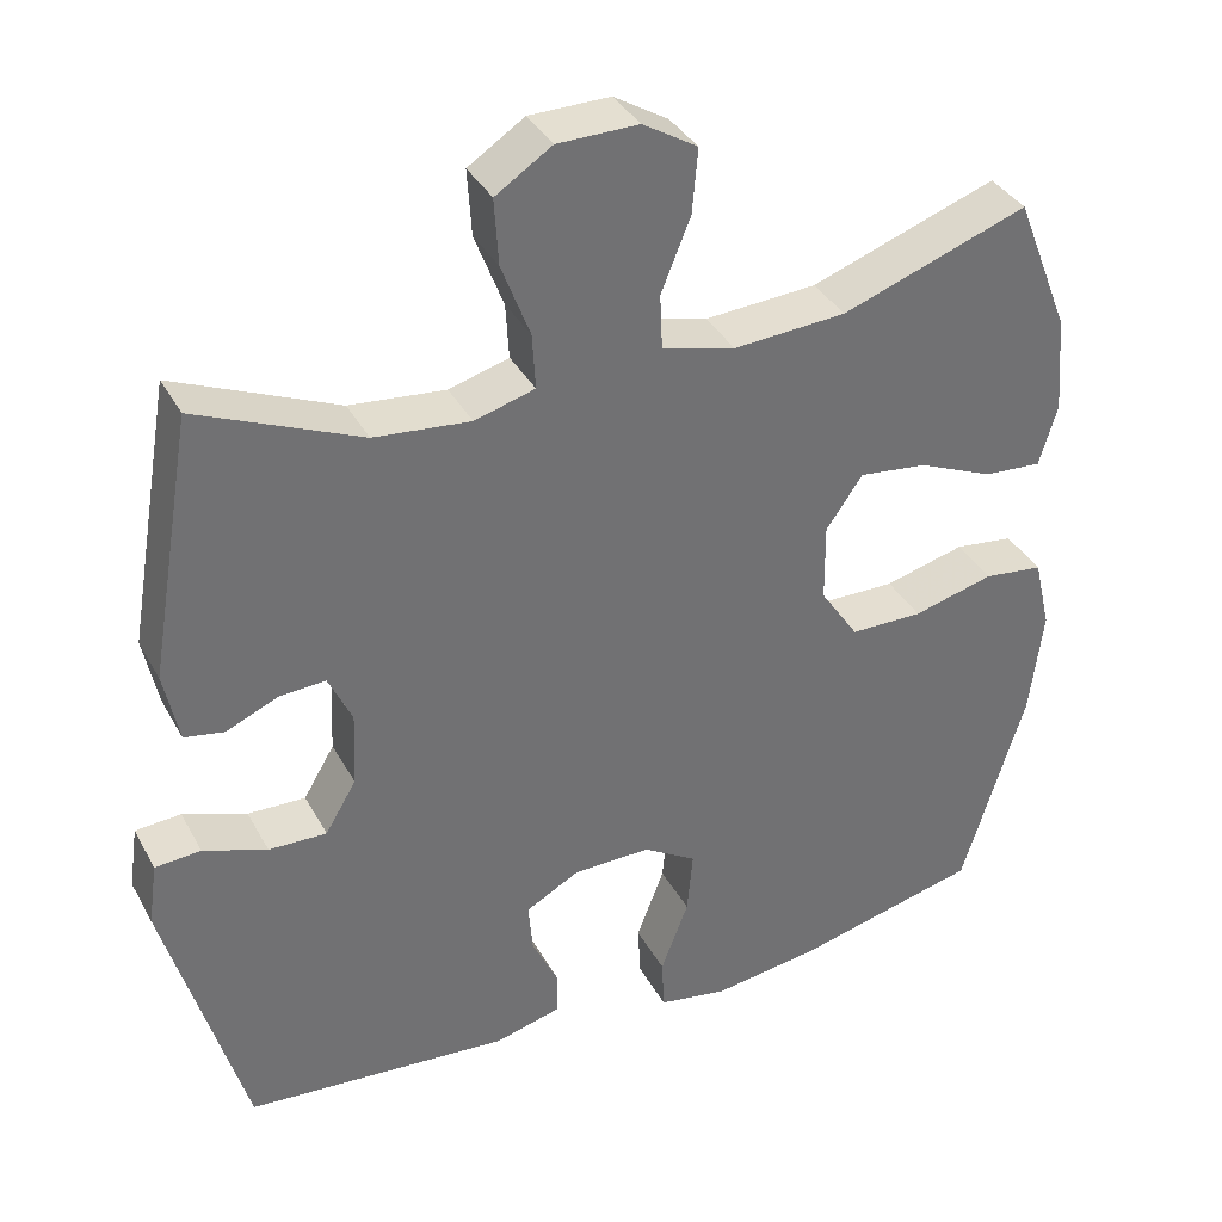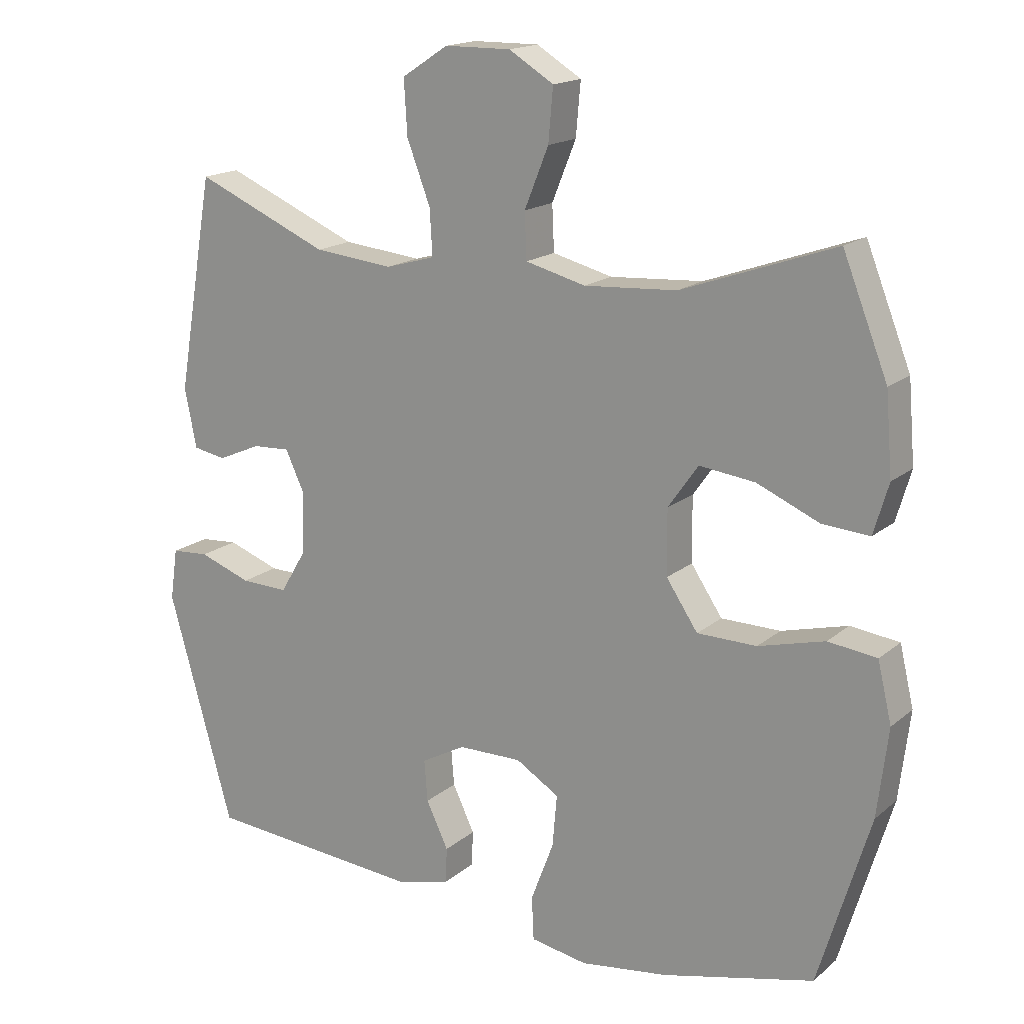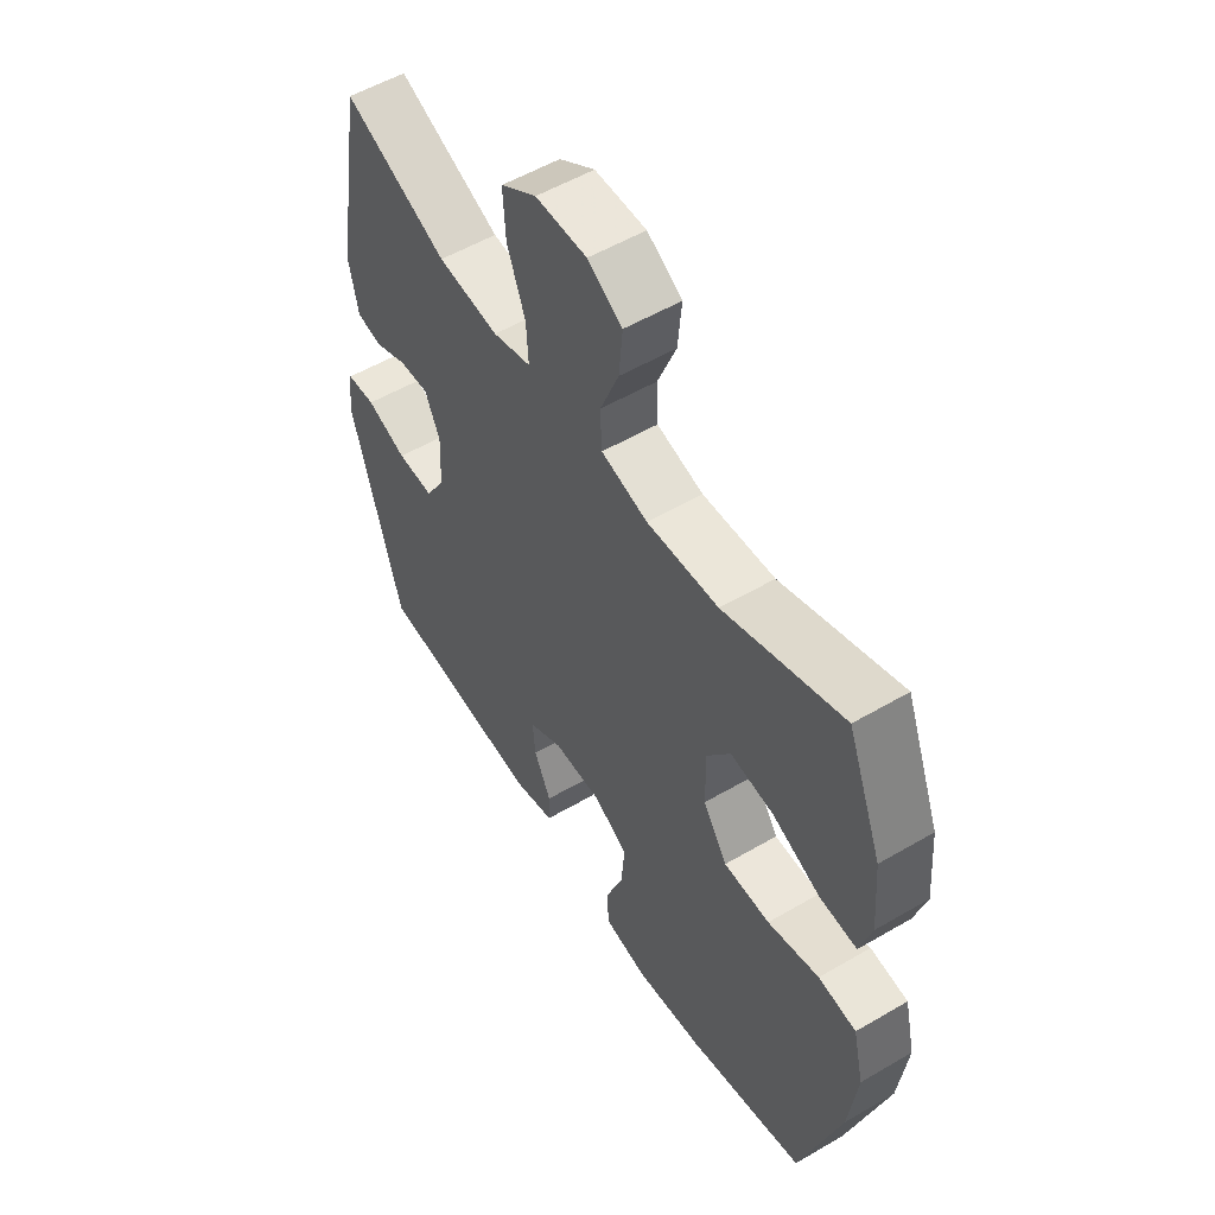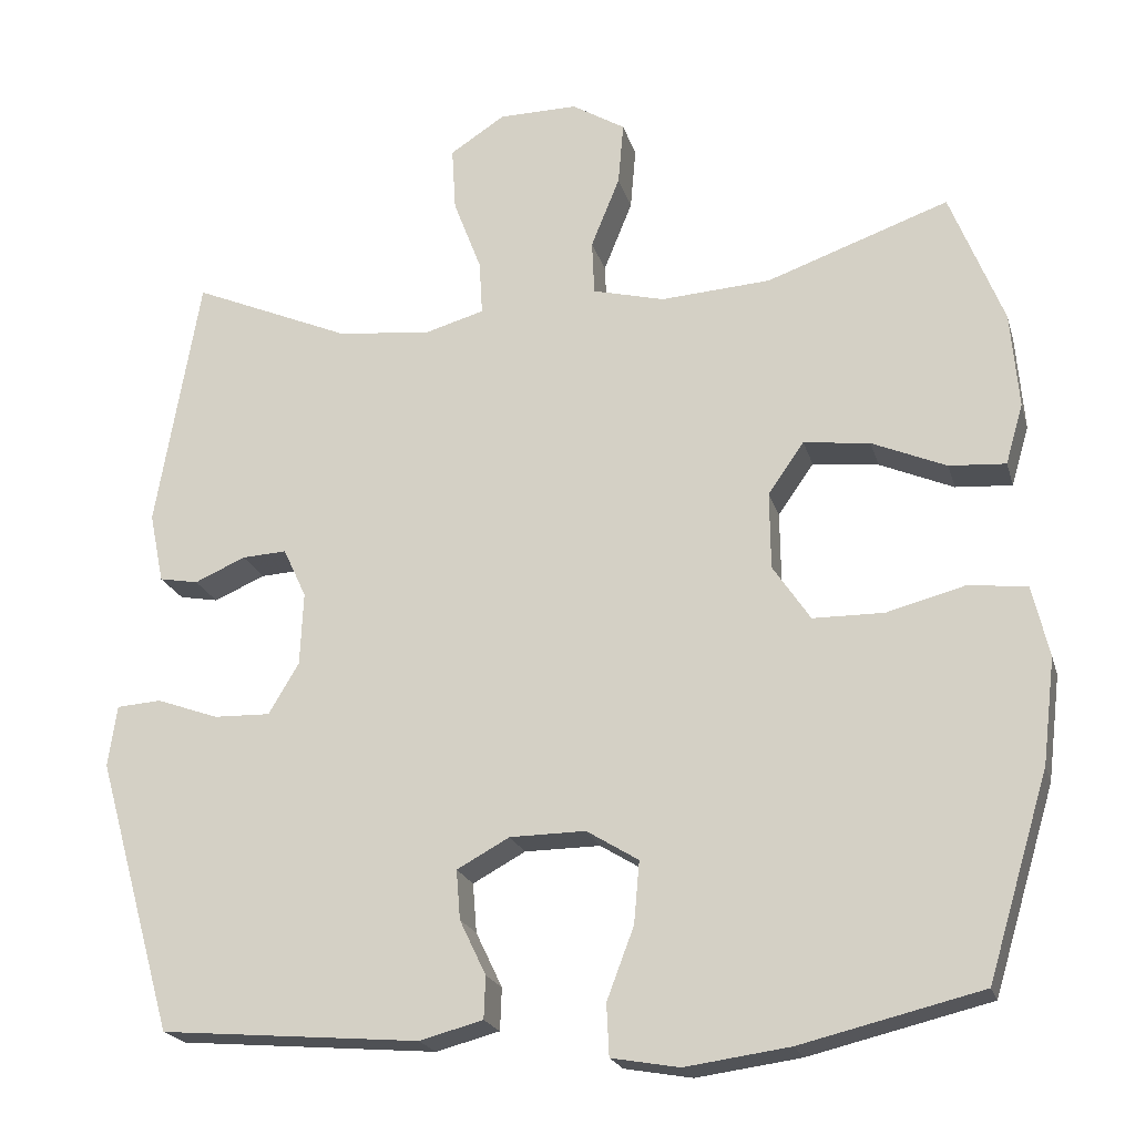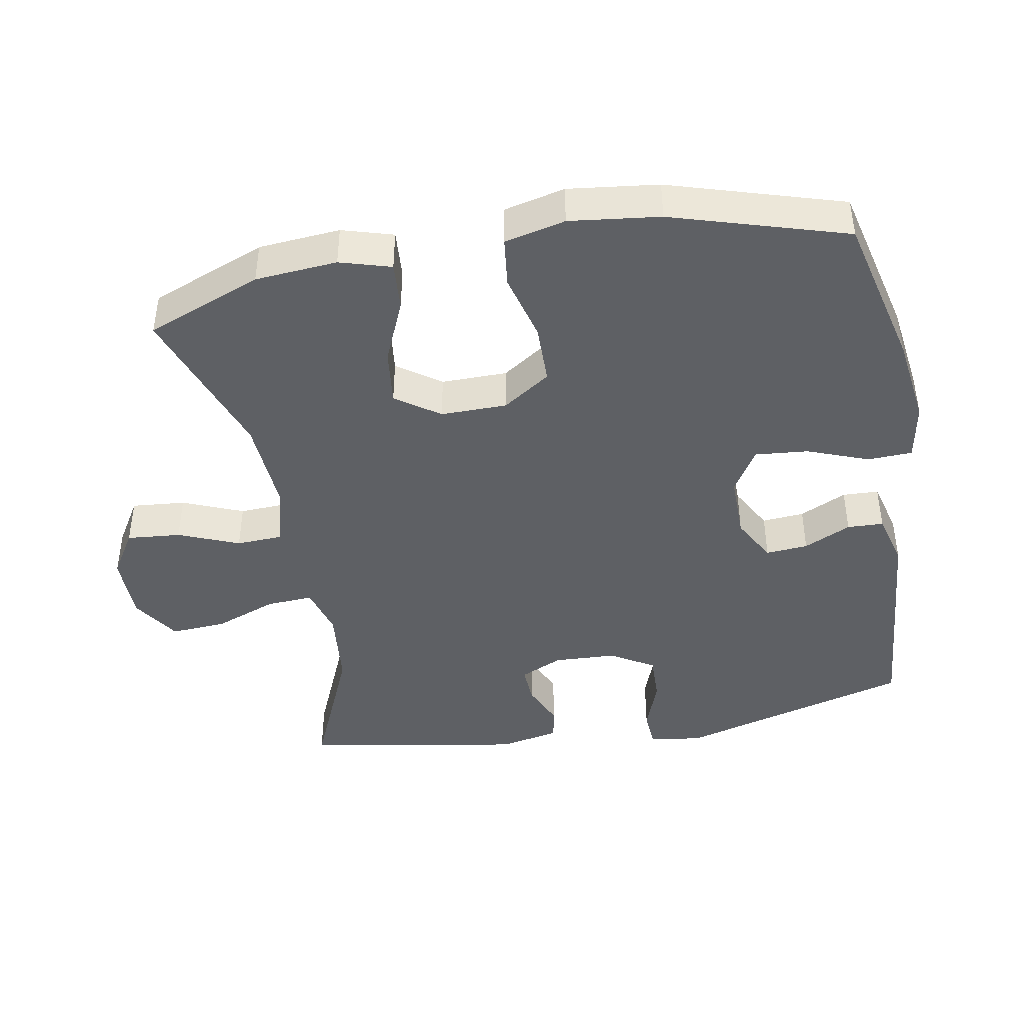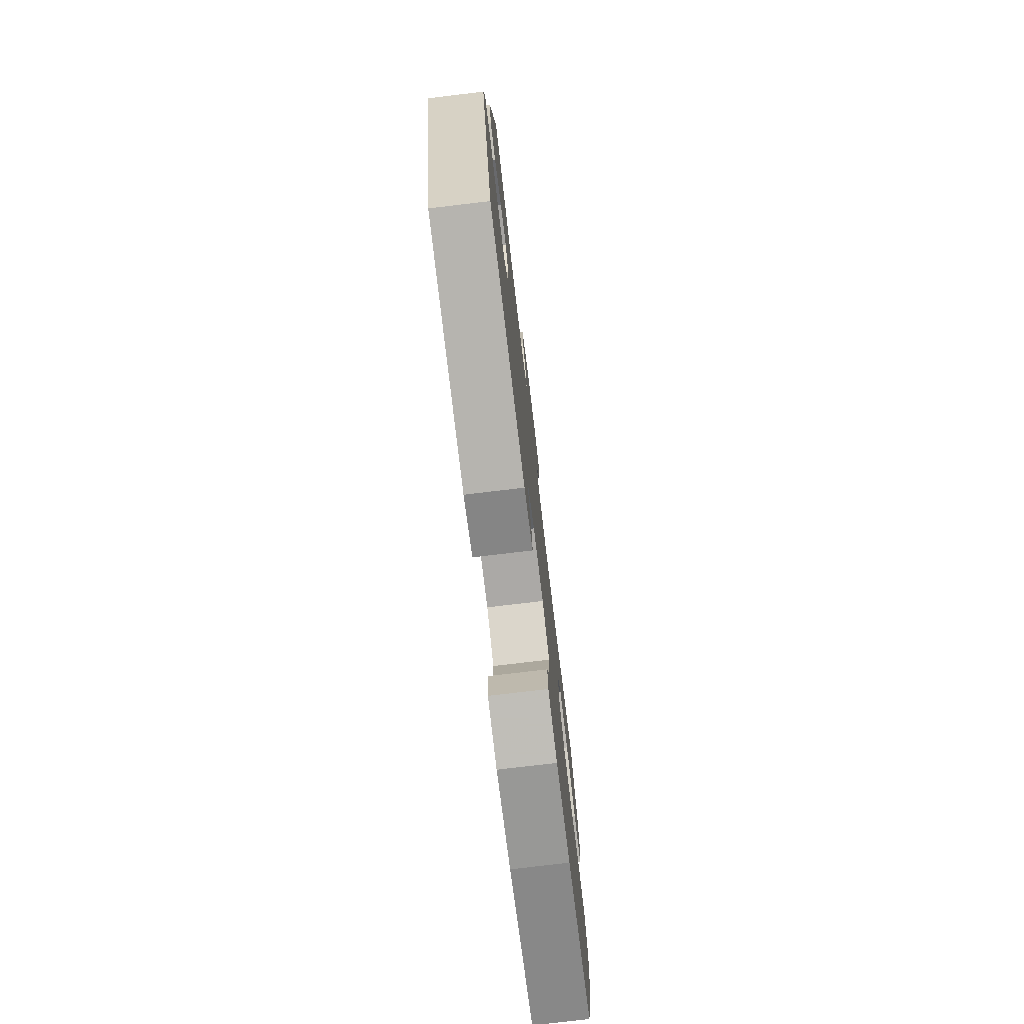
<metadata>
{"format":"obj","ext":"obj","renderer":"f3d","projection":"perspective","resolution":1024,"background":"white","views":[{"elev":36.5,"azim":-25.6,"up":"+Z"},{"elev":16.9,"azim":32.3,"up":"+Z"},{"elev":54.5,"azim":58.2,"up":"+Z"},{"elev":-20.9,"azim":14.6,"up":"+Z"},{"elev":-43.1,"azim":100.2,"up":"+Y"},{"elev":-76.1,"azim":-83.2,"up":"+Z"}]}
</metadata>
<code>
v 0.5 0.07 -0.5
v 0.273 0.07 -0.555
v 0.142 0.07 -0.573
v 0.057 0.07 -0.558
v 0.054 0.07 -0.493
v 0.088 0.07 -0.403
v 0.095 0.07 -0.325
v 0.03 0.07 -0.285
v -0.065 0.07 -0.286
v -0.131 0.07 -0.322
v -0.126 0.07 -0.384
v -0.093 0.07 -0.453
v -0.095 0.07 -0.506
v -0.175 0.07 -0.527
v -0.5 0.07 -0.5
v -0.597 0.07 -0.156
v -0.586 0.07 -0.079
v -0.53 0.07 -0.075
v -0.452 0.07 -0.103
v -0.381 0.07 -0.105
v -0.343 0.07 -0.041
v -0.339 0.07 0.051
v -0.368 0.07 0.113
v -0.424 0.07 0.11
v -0.488 0.07 0.082
v -0.537 0.07 0.091
v -0.555 0.07 0.179
v -0.5 0.07 0.5
v -0.3 0.07 0.414
v -0.182 0.07 0.402
v -0.108 0.07 0.423
v -0.112 0.07 0.491
v -0.147 0.07 0.583
v -0.152 0.07 0.664
v -0.083 0.07 0.709
v 0.016 0.07 0.71
v 0.083 0.07 0.669
v 0.076 0.07 0.59
v 0.04 0.07 0.501
v 0.043 0.07 0.433
v 0.133 0.07 0.41
v 0.271 0.07 0.419
v 0.5 0.07 0.5
v 0.567 0.07 0.331
v 0.577 0.07 0.211
v 0.555 0.07 0.136
v 0.484 0.07 0.141
v 0.391 0.07 0.181
v 0.308 0.07 0.191
v 0.263 0.07 0.127
v 0.264 0.07 0.03
v 0.311 0.07 -0.04
v 0.4 0.07 -0.041
v 0.499 0.07 -0.015
v 0.572 0.07 -0.024
v 0.593 0.07 -0.113
v 0.577 0.07 -0.245
v 0.5 0 -0.5
v 0.273 0 -0.555
v 0.142 0 -0.573
v 0.057 0 -0.558
v 0.054 0 -0.493
v 0.088 0 -0.403
v 0.095 0 -0.325
v 0.03 0 -0.285
v -0.065 0 -0.286
v -0.131 0 -0.322
v -0.126 0 -0.384
v -0.093 0 -0.453
v -0.095 0 -0.506
v -0.175 0 -0.527
v -0.5 0 -0.5
v -0.597 0 -0.156
v -0.586 0 -0.079
v -0.53 0 -0.075
v -0.452 0 -0.103
v -0.381 0 -0.105
v -0.343 0 -0.041
v -0.339 0 0.051
v -0.368 0 0.113
v -0.424 0 0.11
v -0.488 0 0.082
v -0.537 0 0.091
v -0.555 0 0.179
v -0.5 0 0.5
v -0.3 0 0.414
v -0.182 0 0.402
v -0.108 0 0.423
v -0.112 0 0.491
v -0.147 0 0.583
v -0.152 0 0.664
v -0.083 0 0.709
v 0.016 0 0.71
v 0.083 0 0.669
v 0.076 0 0.59
v 0.04 0 0.501
v 0.043 0 0.433
v 0.133 0 0.41
v 0.271 0 0.419
v 0.5 0 0.5
v 0.567 0 0.331
v 0.577 0 0.211
v 0.555 0 0.136
v 0.484 0 0.141
v 0.391 0 0.181
v 0.308 0 0.191
v 0.263 0 0.127
v 0.264 0 0.03
v 0.311 0 -0.04
v 0.4 0 -0.041
v 0.499 0 -0.015
v 0.572 0 -0.024
v 0.593 0 -0.113
v 0.577 0 -0.245
f 4 5 6
f 3 4 6
f 2 3 6
f 1 2 6
f 57 1 6
f 56 57 6
f 55 56 6
f 54 55 6
f 53 54 6
f 52 53 6 7
f 51 52 7 8
f 50 51 8 9
f 49 50 9 10
f 46 47 48
f 45 46 48
f 44 45 48
f 43 44 48
f 42 43 48
f 41 42 48 49
f 40 41 49 10
f 37 38 39
f 36 37 39
f 35 36 39
f 34 35 39
f 33 34 39
f 32 33 39
f 31 32 39 40
f 30 31 40 10
f 27 28 29
f 26 27 29
f 25 26 29
f 24 25 29
f 23 24 29 30
f 22 23 30 10
f 17 18 19
f 16 17 19
f 15 16 19
f 14 15 19
f 13 14 19
f 12 13 19
f 11 12 19
f 11 19 20
f 21 22 10 11
f 11 20 21
f 63 62 61
f 63 61 60
f 63 60 59
f 63 59 58
f 63 58 114
f 63 114 113
f 63 113 112
f 63 112 111
f 63 111 110
f 64 63 110 109
f 65 64 109 108
f 66 65 108 107
f 67 66 107 106
f 105 104 103
f 105 103 102
f 105 102 101
f 105 101 100
f 105 100 99
f 106 105 99 98
f 67 106 98 97
f 96 95 94
f 96 94 93
f 96 93 92
f 96 92 91
f 96 91 90
f 96 90 89
f 97 96 89 88
f 67 97 88 87
f 86 85 84
f 86 84 83
f 86 83 82
f 86 82 81
f 87 86 81 80
f 67 87 80 79
f 76 75 74
f 76 74 73
f 76 73 72
f 76 72 71
f 76 71 70
f 76 70 69
f 76 69 68
f 77 76 68
f 68 67 79 78
f 78 77 68
f 1 58 59 2
f 2 59 60 3
f 3 60 61 4
f 4 61 62 5
f 5 62 63 6
f 6 63 64 7
f 7 64 65 8
f 8 65 66 9
f 9 66 67 10
f 10 67 68 11
f 11 68 69 12
f 12 69 70 13
f 13 70 71 14
f 14 71 72 15
f 15 72 73 16
f 16 73 74 17
f 17 74 75 18
f 18 75 76 19
f 19 76 77 20
f 20 77 78 21
f 21 78 79 22
f 22 79 80 23
f 23 80 81 24
f 24 81 82 25
f 25 82 83 26
f 26 83 84 27
f 27 84 85 28
f 28 85 86 29
f 29 86 87 30
f 30 87 88 31
f 31 88 89 32
f 32 89 90 33
f 33 90 91 34
f 34 91 92 35
f 35 92 93 36
f 36 93 94 37
f 37 94 95 38
f 38 95 96 39
f 39 96 97 40
f 40 97 98 41
f 41 98 99 42
f 42 99 100 43
f 43 100 101 44
f 44 101 102 45
f 45 102 103 46
f 46 103 104 47
f 47 104 105 48
f 48 105 106 49
f 49 106 107 50
f 50 107 108 51
f 51 108 109 52
f 52 109 110 53
f 53 110 111 54
f 54 111 112 55
f 55 112 113 56
f 56 113 114 57
f 57 114 58 1

</code>
